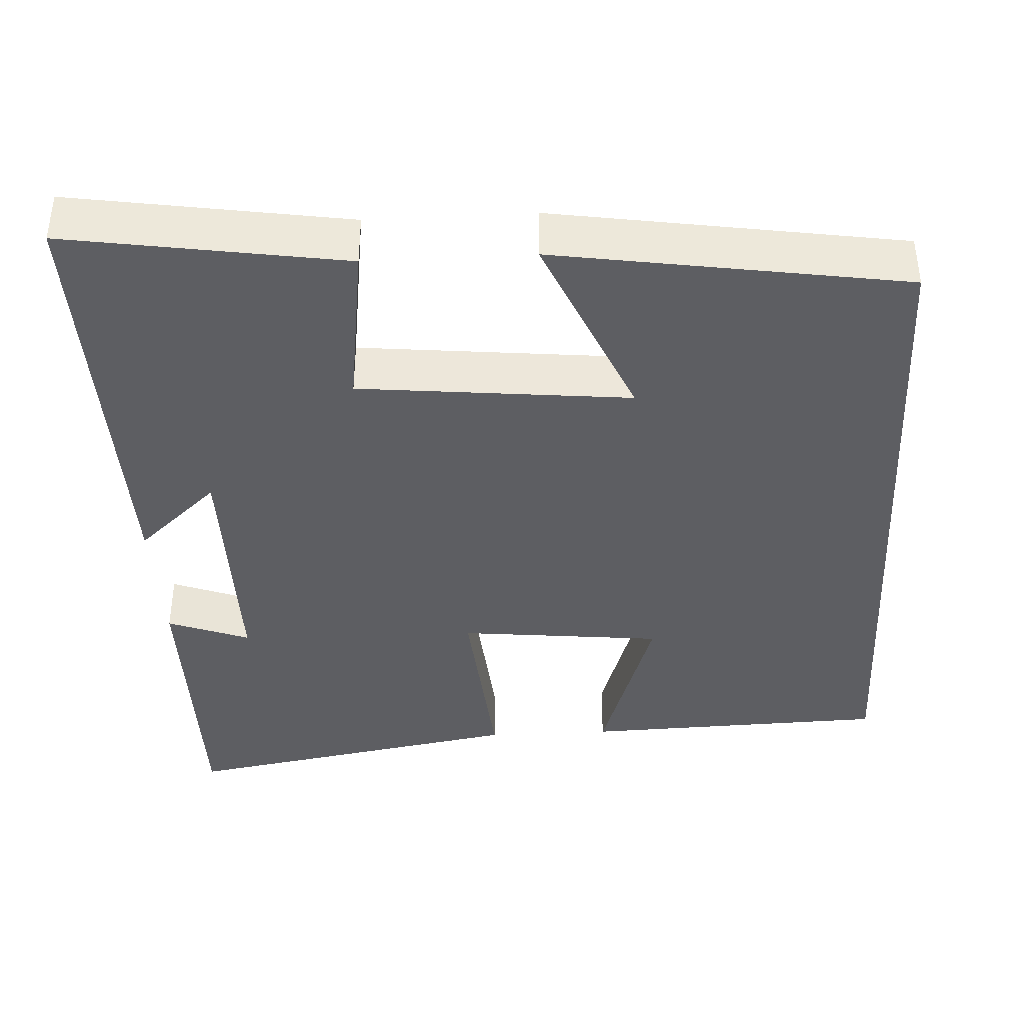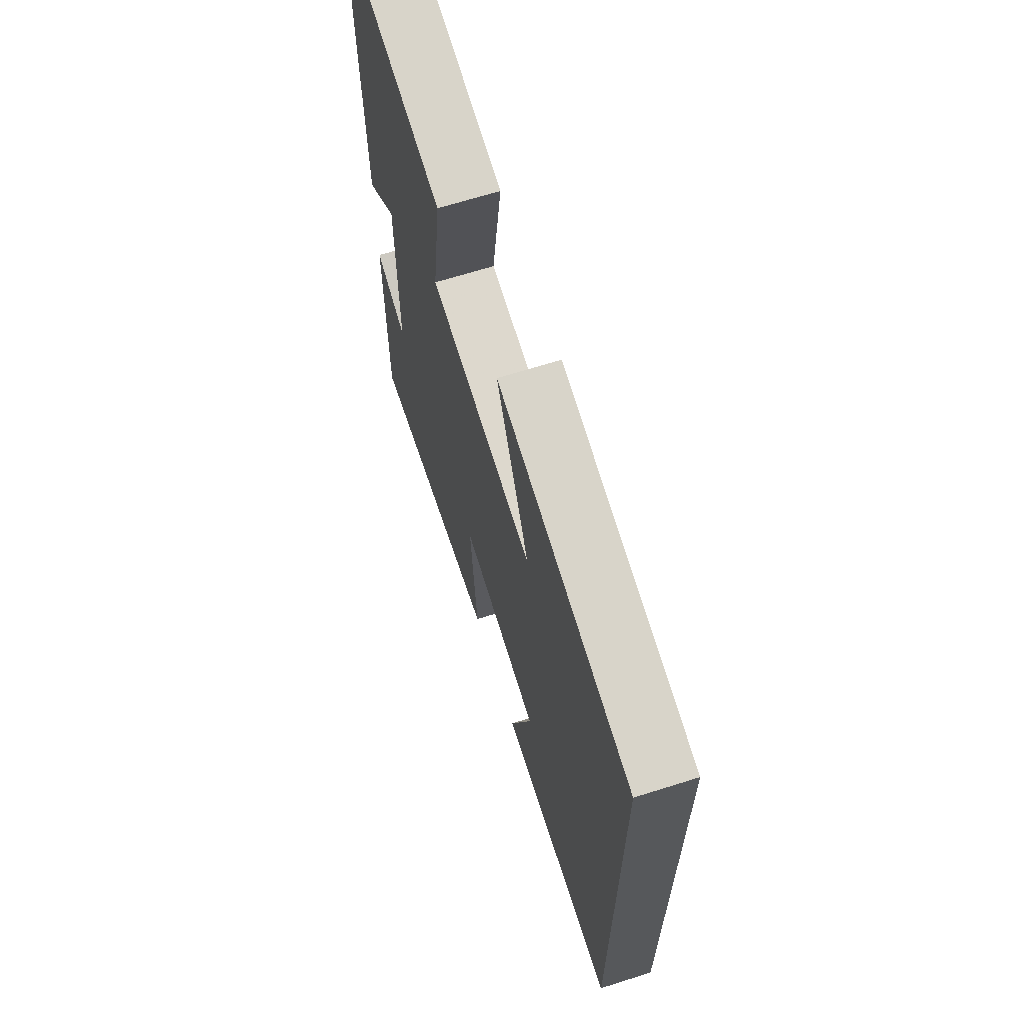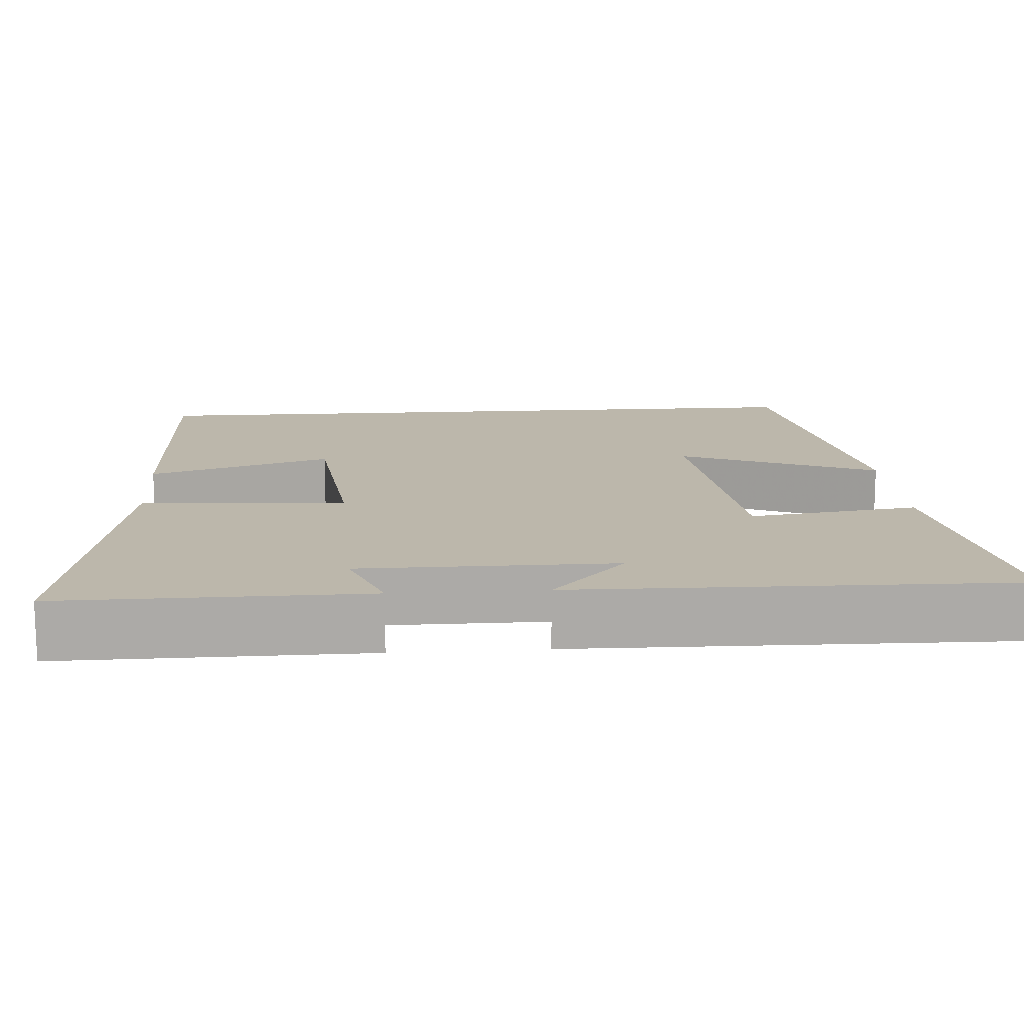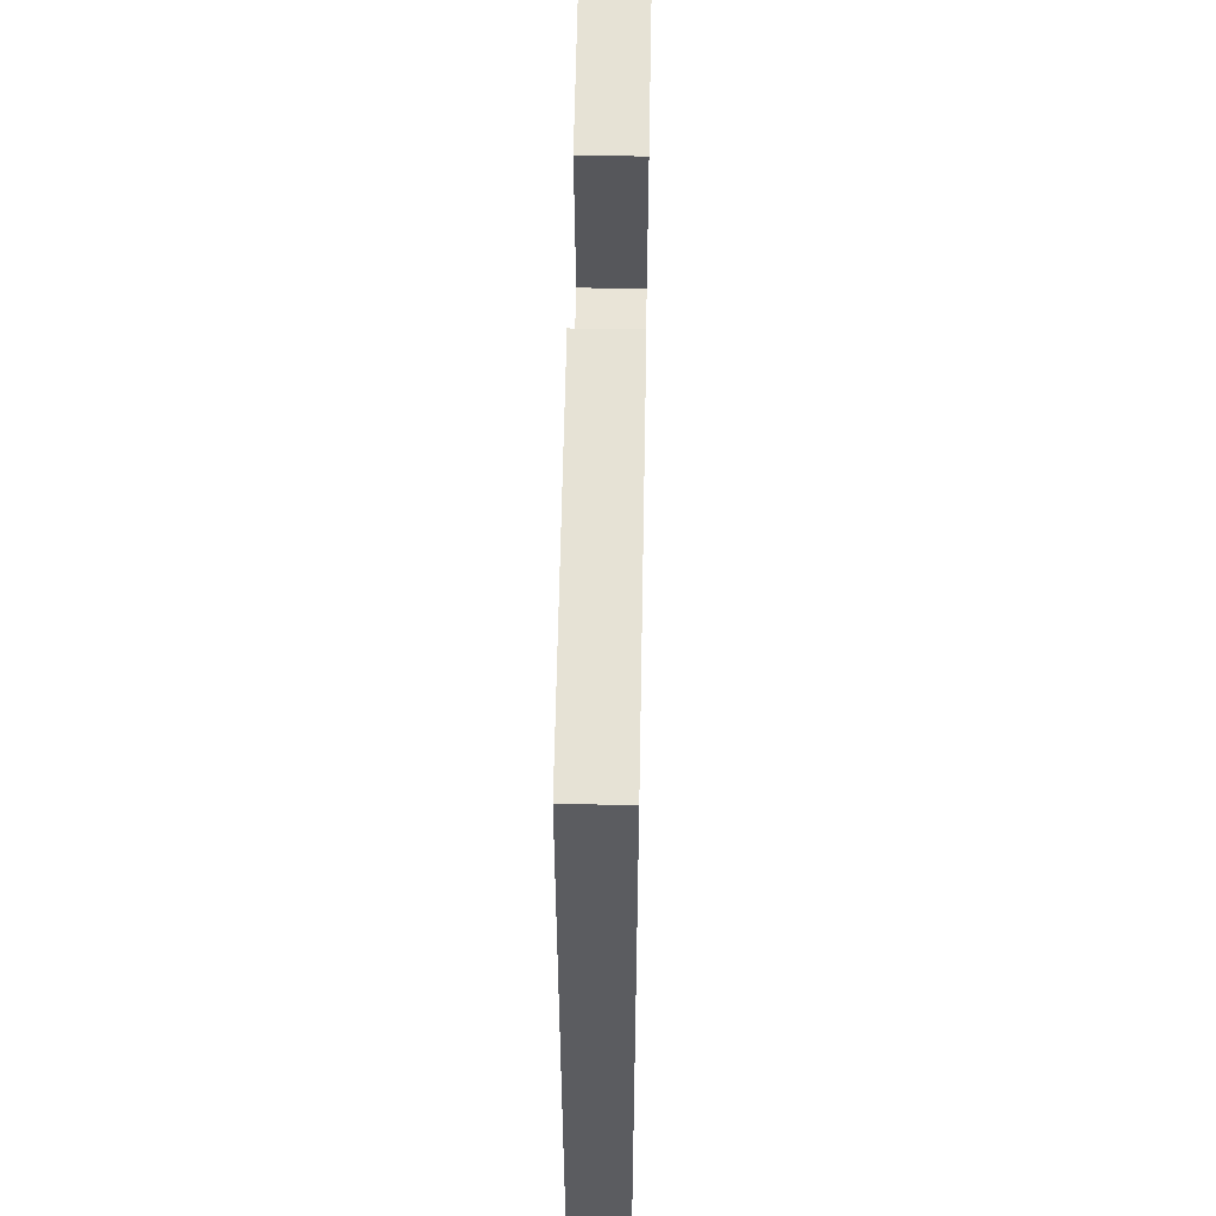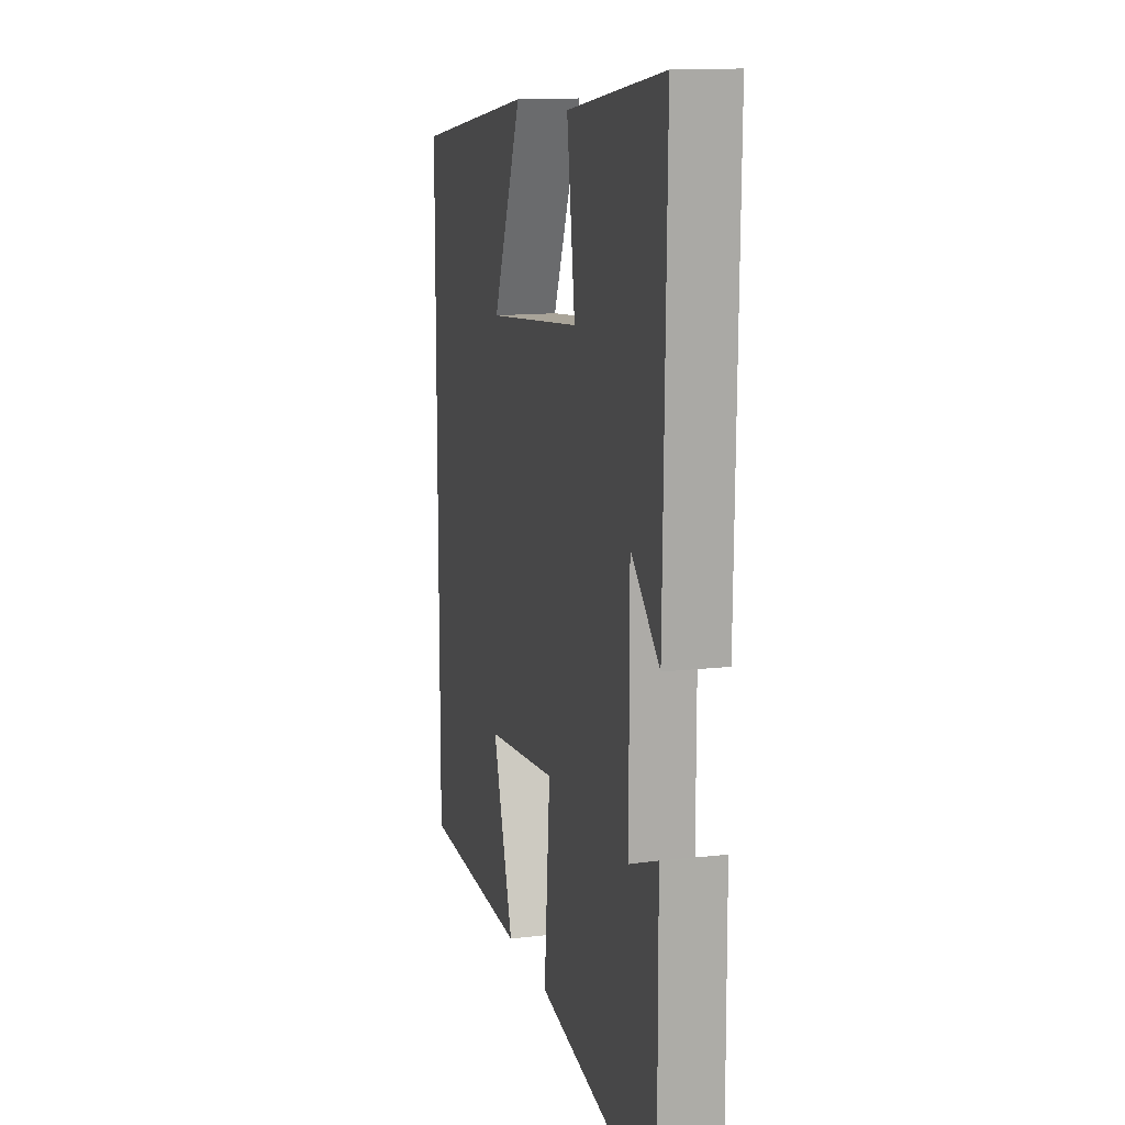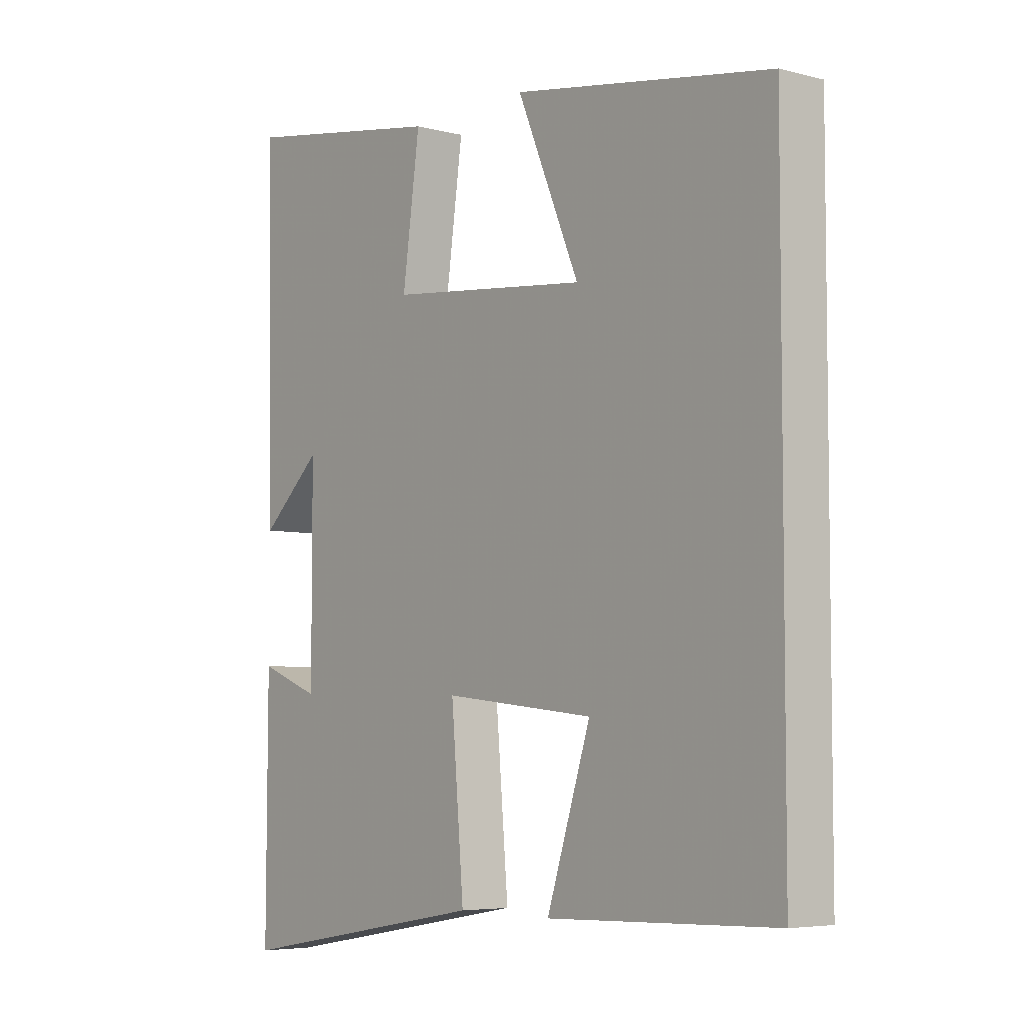
<metadata>
{"format":"obj","ext":"obj","renderer":"f3d","projection":"perspective","resolution":1024,"background":"white","views":[{"elev":-39.3,"azim":3.1,"up":"+Y"},{"elev":67.1,"azim":72.4,"up":"+Z"},{"elev":14.3,"azim":-94.2,"up":"+Y"},{"elev":54.9,"azim":91.1,"up":"+Z"},{"elev":13.2,"azim":-104.8,"up":"+Z"},{"elev":-5.4,"azim":51.4,"up":"+Z"}]}
</metadata>
<code>
v 0.5 0.07 0.43
v 0.5 0.07 -0.487
v 0.106 0.07 -0.5
v 0.182 0.07 -0.265
v -0.08 0.07 -0.237
v -0.058 0.07 -0.5
v -0.502 0.07 -0.579
v -0.5 0.07 -0.191
v -0.395 0.07 -0.231
v -0.395 0.07 0.093
v -0.5 0.07 -0.003
v -0.51 0.07 0.556
v -0.156 0.07 0.5
v -0.186 0.07 0.283
v 0.162 0.07 0.247
v 0.054 0.07 0.5
v 0.5 0 0.43
v 0.5 0 -0.487
v 0.106 0 -0.5
v 0.182 0 -0.265
v -0.08 0 -0.237
v -0.058 0 -0.5
v -0.502 0 -0.579
v -0.5 0 -0.191
v -0.395 0 -0.231
v -0.395 0 0.093
v -0.5 0 -0.003
v -0.51 0 0.556
v -0.156 0 0.5
v -0.186 0 0.283
v 0.162 0 0.247
v 0.054 0 0.5
f 15 16 1 2
f 14 15 2
f 12 13 14
f 10 11 12
f 10 12 14
f 9 10 14
f 6 7 8 9
f 5 6 9 14
f 4 5 14
f 2 3 4
f 2 4 14
f 18 17 32 31
f 18 31 30
f 30 29 28
f 28 27 26
f 30 28 26
f 30 26 25
f 25 24 23 22
f 30 25 22 21
f 30 21 20
f 20 19 18
f 30 20 18
f 1 17 18 2
f 2 18 19 3
f 3 19 20 4
f 4 20 21 5
f 5 21 22 6
f 6 22 23 7
f 7 23 24 8
f 8 24 25 9
f 9 25 26 10
f 10 26 27 11
f 11 27 28 12
f 12 28 29 13
f 13 29 30 14
f 14 30 31 15
f 15 31 32 16
f 16 32 17 1

</code>
